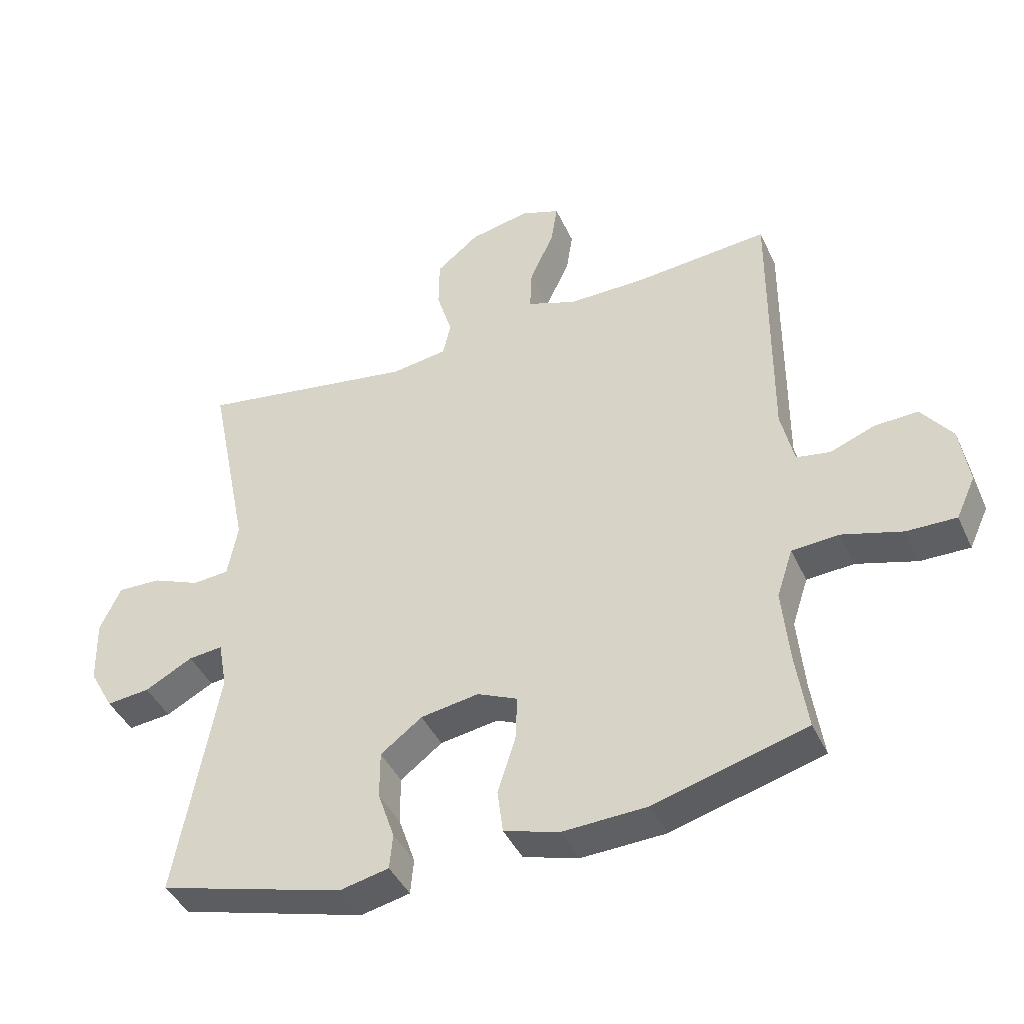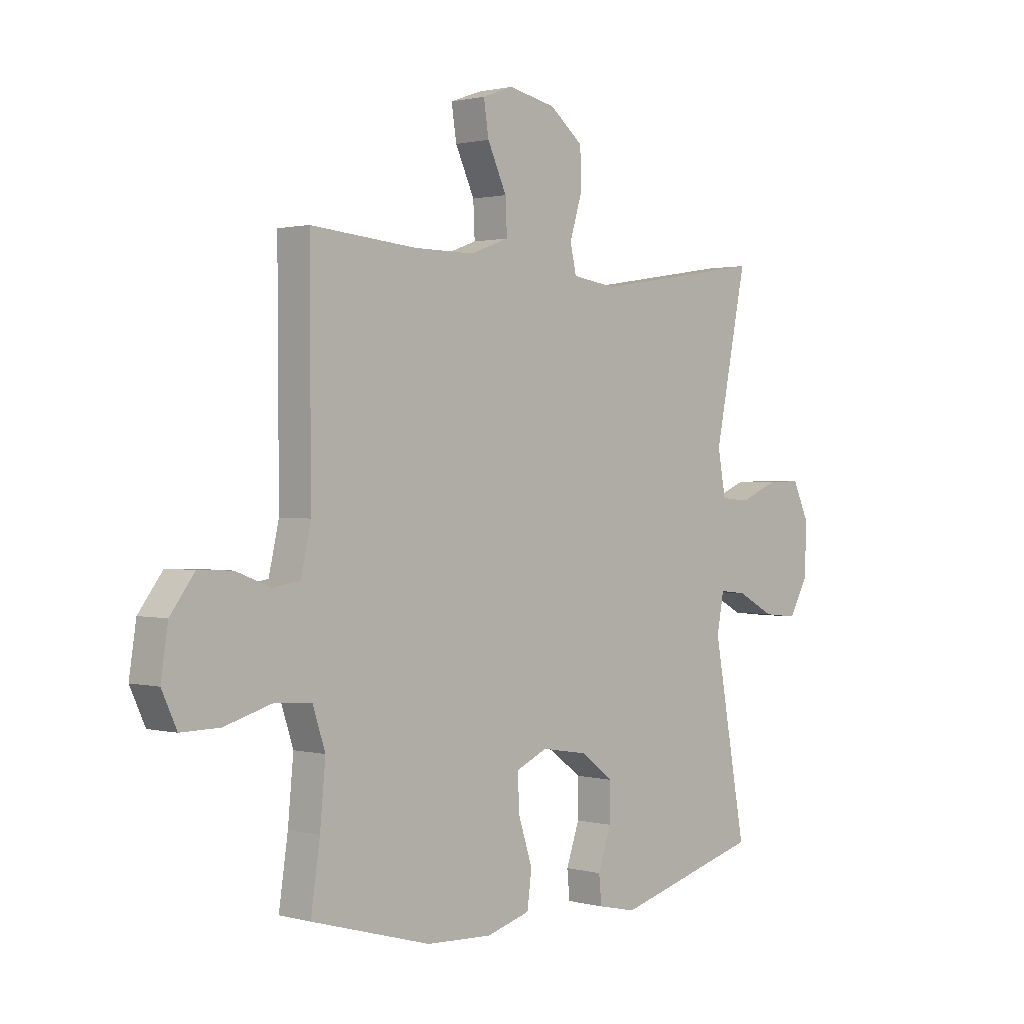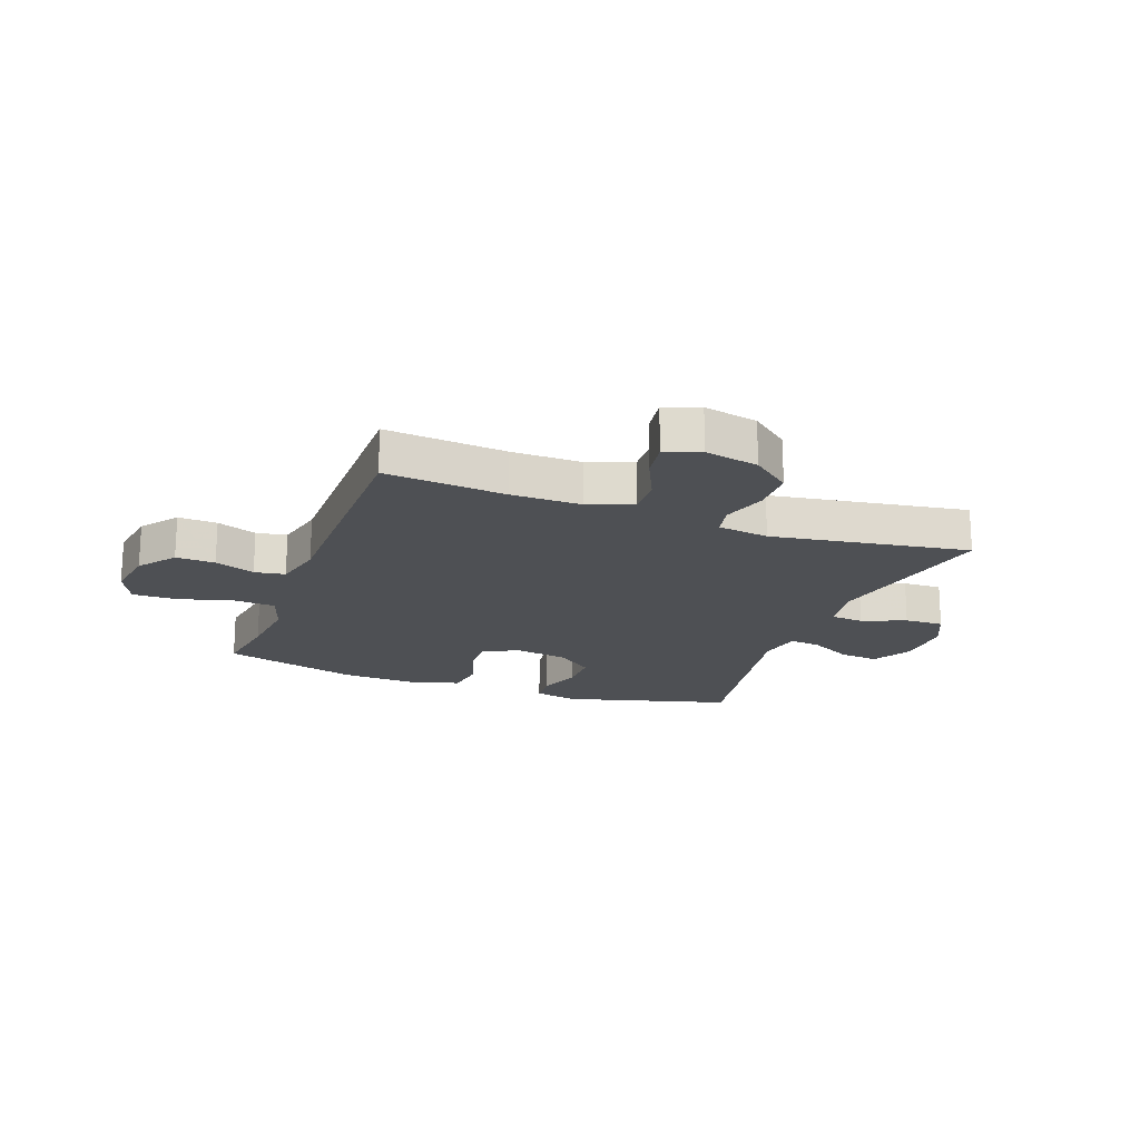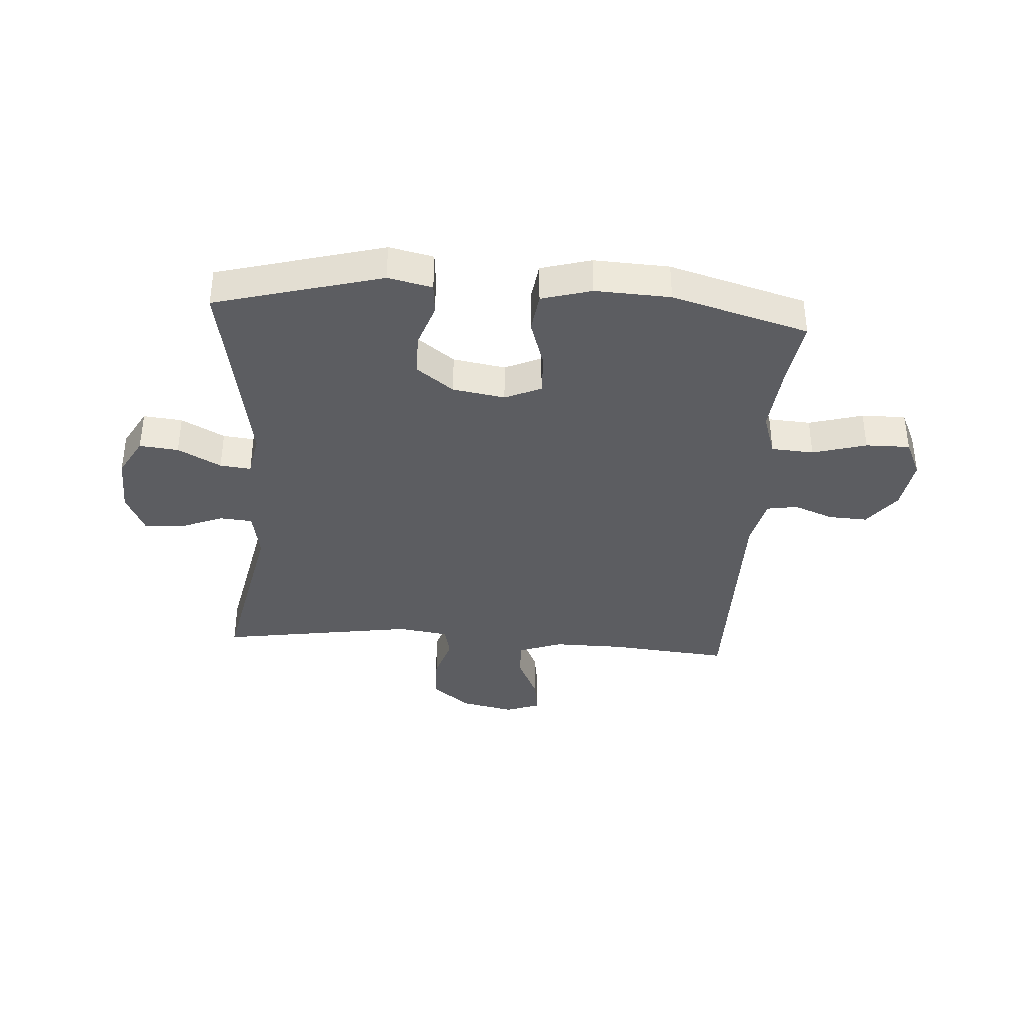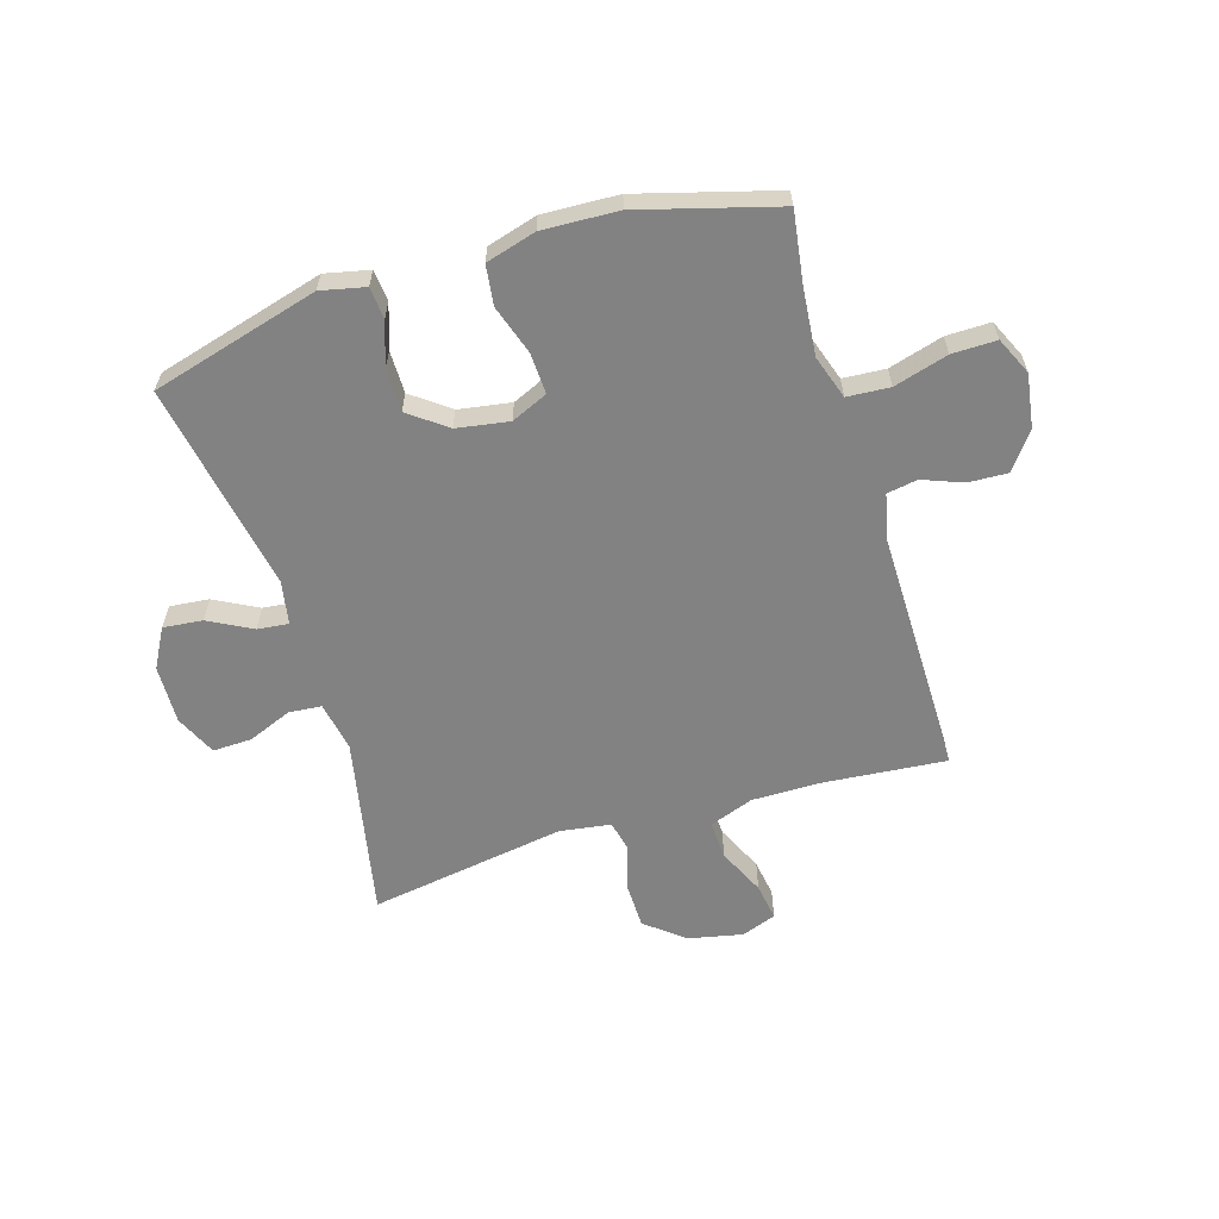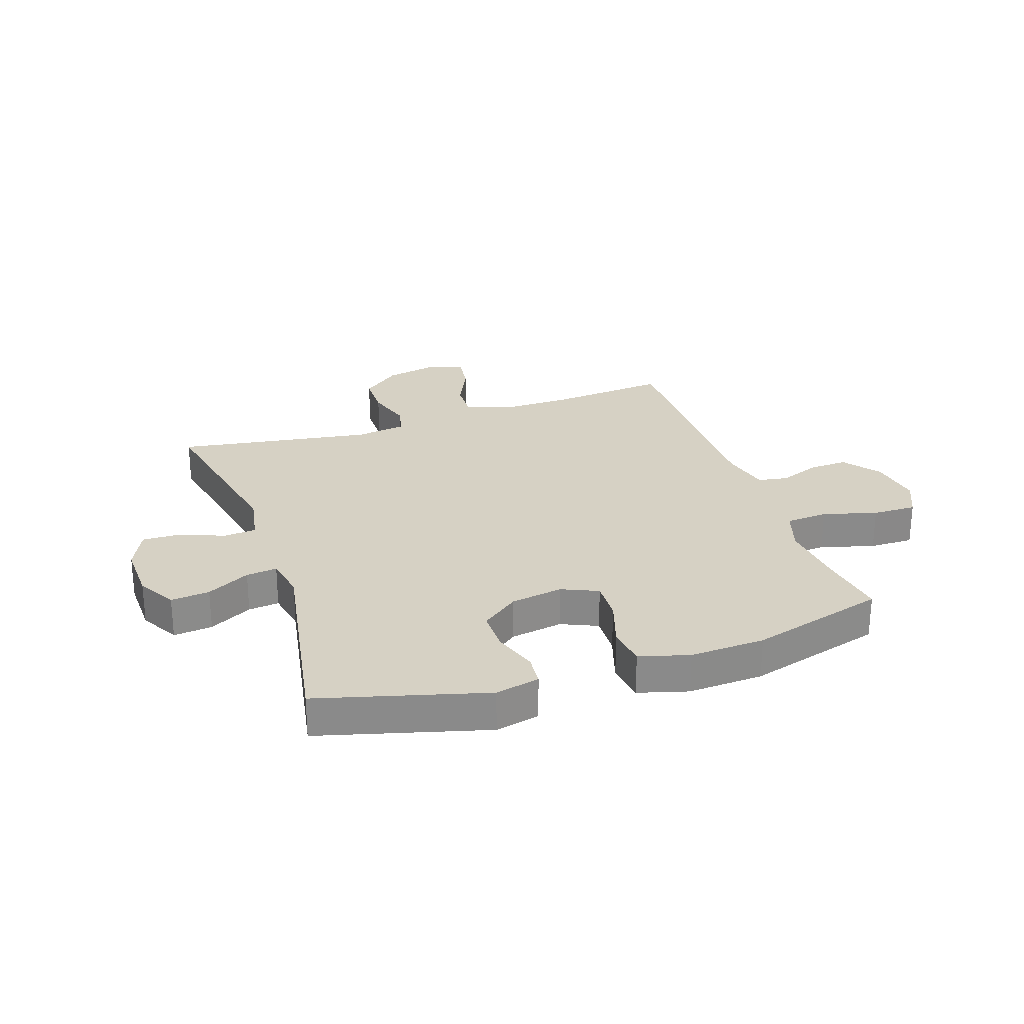
<metadata>
{"format":"obj","ext":"obj","renderer":"f3d","projection":"perspective","resolution":1024,"background":"white","views":[{"elev":-42.1,"azim":-156.6,"up":"+Z"},{"elev":1.2,"azim":-46.5,"up":"+Z"},{"elev":-18.7,"azim":-20.4,"up":"+Y"},{"elev":-37.2,"azim":176.0,"up":"+Y"},{"elev":-60.8,"azim":-163.0,"up":"+Y"},{"elev":26.7,"azim":161.2,"up":"+Y"}]}
</metadata>
<code>
v -0.5 0.07 0.5
v -0.29 0.07 0.481
v -0.168 0.07 0.48
v -0.091 0.07 0.508
v -0.094 0.07 0.575
v -0.132 0.07 0.657
v -0.142 0.07 0.722
v -0.081 0.07 0.744
v 0.013 0.07 0.724
v 0.08 0.07 0.67
v 0.081 0.07 0.592
v 0.057 0.07 0.513
v 0.069 0.07 0.459
v 0.158 0.07 0.446
v 0.5 0.07 0.5
v 0.436 0.07 0.185
v 0.452 0.07 0.099
v 0.509 0.07 0.094
v 0.585 0.07 0.125
v 0.653 0.07 0.127
v 0.686 0.07 0.056
v 0.683 0.07 -0.046
v 0.645 0.07 -0.114
v 0.577 0.07 -0.107
v 0.502 0.07 -0.067
v 0.448 0.07 -0.061
v 0.434 0.07 -0.136
v 0.5 0.07 -0.5
v 0.209 0.07 -0.58
v 0.132 0.07 -0.563
v 0.127 0.07 -0.508
v 0.153 0.07 -0.432
v 0.153 0.07 -0.358
v 0.088 0.07 -0.309
v -0.003 0.07 -0.294
v -0.066 0.07 -0.322
v -0.063 0.07 -0.393
v -0.035 0.07 -0.479
v -0.044 0.07 -0.548
v -0.131 0.07 -0.573
v -0.262 0.07 -0.567
v -0.5 0.07 -0.5
v -0.482 0.07 -0.377
v -0.471 0.07 -0.261
v -0.496 0.07 -0.185
v -0.57 0.07 -0.18
v -0.664 0.07 -0.207
v -0.741 0.07 -0.208
v -0.771 0.07 -0.143
v -0.757 0.07 -0.051
v -0.709 0.07 0.013
v -0.641 0.07 0.01
v -0.571 0.07 -0.017
v -0.518 0.07 -0.008
v -0.498 0.07 0.08
v -0.5 0 0.5
v -0.29 0 0.481
v -0.168 0 0.48
v -0.091 0 0.508
v -0.094 0 0.575
v -0.132 0 0.657
v -0.142 0 0.722
v -0.081 0 0.744
v 0.013 0 0.724
v 0.08 0 0.67
v 0.081 0 0.592
v 0.057 0 0.513
v 0.069 0 0.459
v 0.158 0 0.446
v 0.5 0 0.5
v 0.436 0 0.185
v 0.452 0 0.099
v 0.509 0 0.094
v 0.585 0 0.125
v 0.653 0 0.127
v 0.686 0 0.056
v 0.683 0 -0.046
v 0.645 0 -0.114
v 0.577 0 -0.107
v 0.502 0 -0.067
v 0.448 0 -0.061
v 0.434 0 -0.136
v 0.5 0 -0.5
v 0.209 0 -0.58
v 0.132 0 -0.563
v 0.127 0 -0.508
v 0.153 0 -0.432
v 0.153 0 -0.358
v 0.088 0 -0.309
v -0.003 0 -0.294
v -0.066 0 -0.322
v -0.063 0 -0.393
v -0.035 0 -0.479
v -0.044 0 -0.548
v -0.131 0 -0.573
v -0.262 0 -0.567
v -0.5 0 -0.5
v -0.482 0 -0.377
v -0.471 0 -0.261
v -0.496 0 -0.185
v -0.57 0 -0.18
v -0.664 0 -0.207
v -0.741 0 -0.208
v -0.771 0 -0.143
v -0.757 0 -0.051
v -0.709 0 0.013
v -0.641 0 0.01
v -0.571 0 -0.017
v -0.518 0 -0.008
v -0.498 0 0.08
f 50 51 52 53
f 50 53 54
f 49 50 54
f 46 47 48 49
f 45 46 49 54
f 44 45 54 55
f 40 41 42 43
f 40 43 44
f 37 38 39 40
f 36 37 40 44
f 35 36 44 55
f 29 30 31 32
f 27 28 29 32
f 26 27 32 33
f 22 23 24 25
f 22 25 26
f 21 22 26
f 18 19 20 21
f 17 18 21 26
f 16 17 26 33
f 14 15 16 33
f 9 10 11 12
f 7 8 9 12
f 5 6 7 12
f 4 5 12 13
f 3 4 13
f 2 3 13 14
f 34 35 55 1
f 2 14 33 34
f 1 2 34
f 108 107 106 105
f 109 108 105
f 109 105 104
f 104 103 102 101
f 109 104 101 100
f 110 109 100 99
f 98 97 96 95
f 99 98 95
f 95 94 93 92
f 99 95 92 91
f 110 99 91 90
f 87 86 85 84
f 87 84 83 82
f 88 87 82 81
f 80 79 78 77
f 81 80 77
f 81 77 76
f 76 75 74 73
f 81 76 73 72
f 88 81 72 71
f 88 71 70 69
f 67 66 65 64
f 67 64 63 62
f 67 62 61 60
f 68 67 60 59
f 68 59 58
f 69 68 58 57
f 56 110 90 89
f 89 88 69 57
f 89 57 56
f 1 56 57 2
f 2 57 58 3
f 3 58 59 4
f 4 59 60 5
f 5 60 61 6
f 6 61 62 7
f 7 62 63 8
f 8 63 64 9
f 9 64 65 10
f 10 65 66 11
f 11 66 67 12
f 12 67 68 13
f 13 68 69 14
f 14 69 70 15
f 15 70 71 16
f 16 71 72 17
f 17 72 73 18
f 18 73 74 19
f 19 74 75 20
f 20 75 76 21
f 21 76 77 22
f 22 77 78 23
f 23 78 79 24
f 24 79 80 25
f 25 80 81 26
f 26 81 82 27
f 27 82 83 28
f 28 83 84 29
f 29 84 85 30
f 30 85 86 31
f 31 86 87 32
f 32 87 88 33
f 33 88 89 34
f 34 89 90 35
f 35 90 91 36
f 36 91 92 37
f 37 92 93 38
f 38 93 94 39
f 39 94 95 40
f 40 95 96 41
f 41 96 97 42
f 42 97 98 43
f 43 98 99 44
f 44 99 100 45
f 45 100 101 46
f 46 101 102 47
f 47 102 103 48
f 48 103 104 49
f 49 104 105 50
f 50 105 106 51
f 51 106 107 52
f 52 107 108 53
f 53 108 109 54
f 54 109 110 55
f 55 110 56 1

</code>
